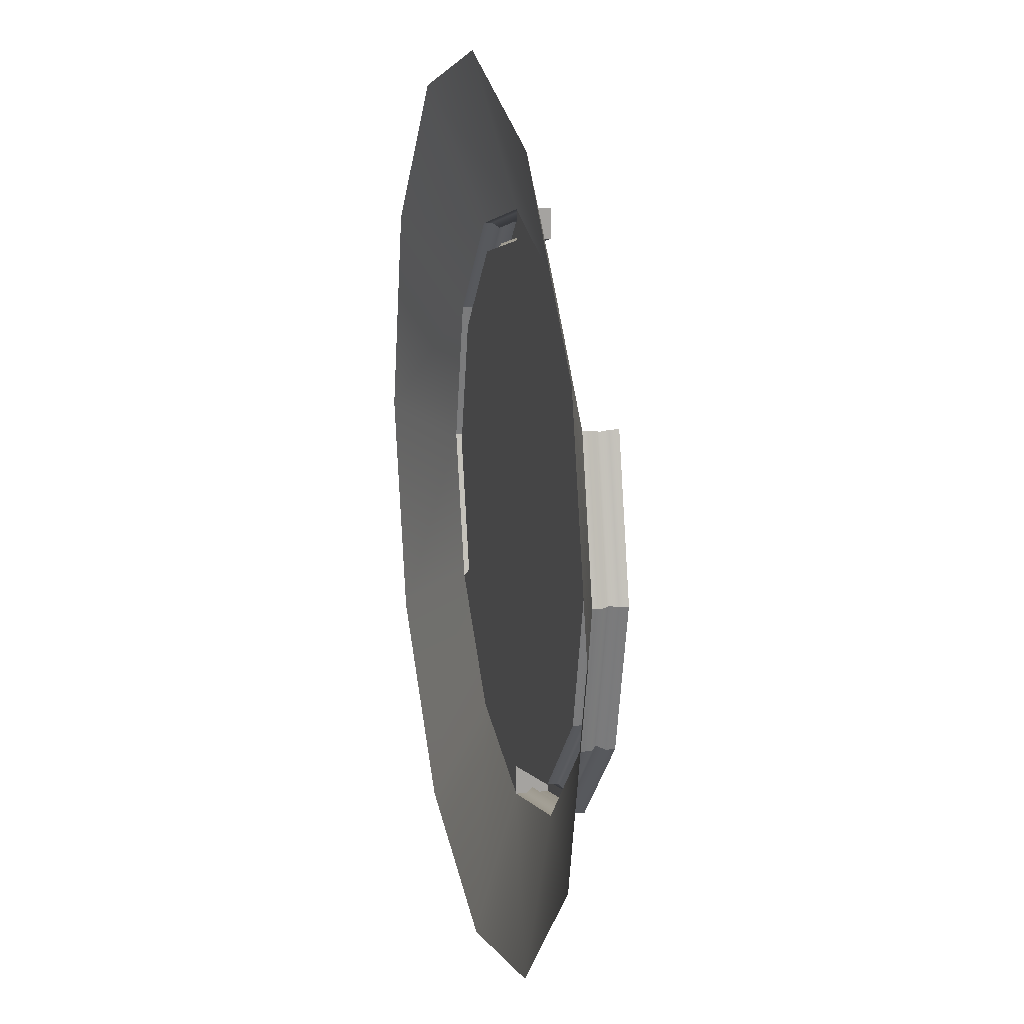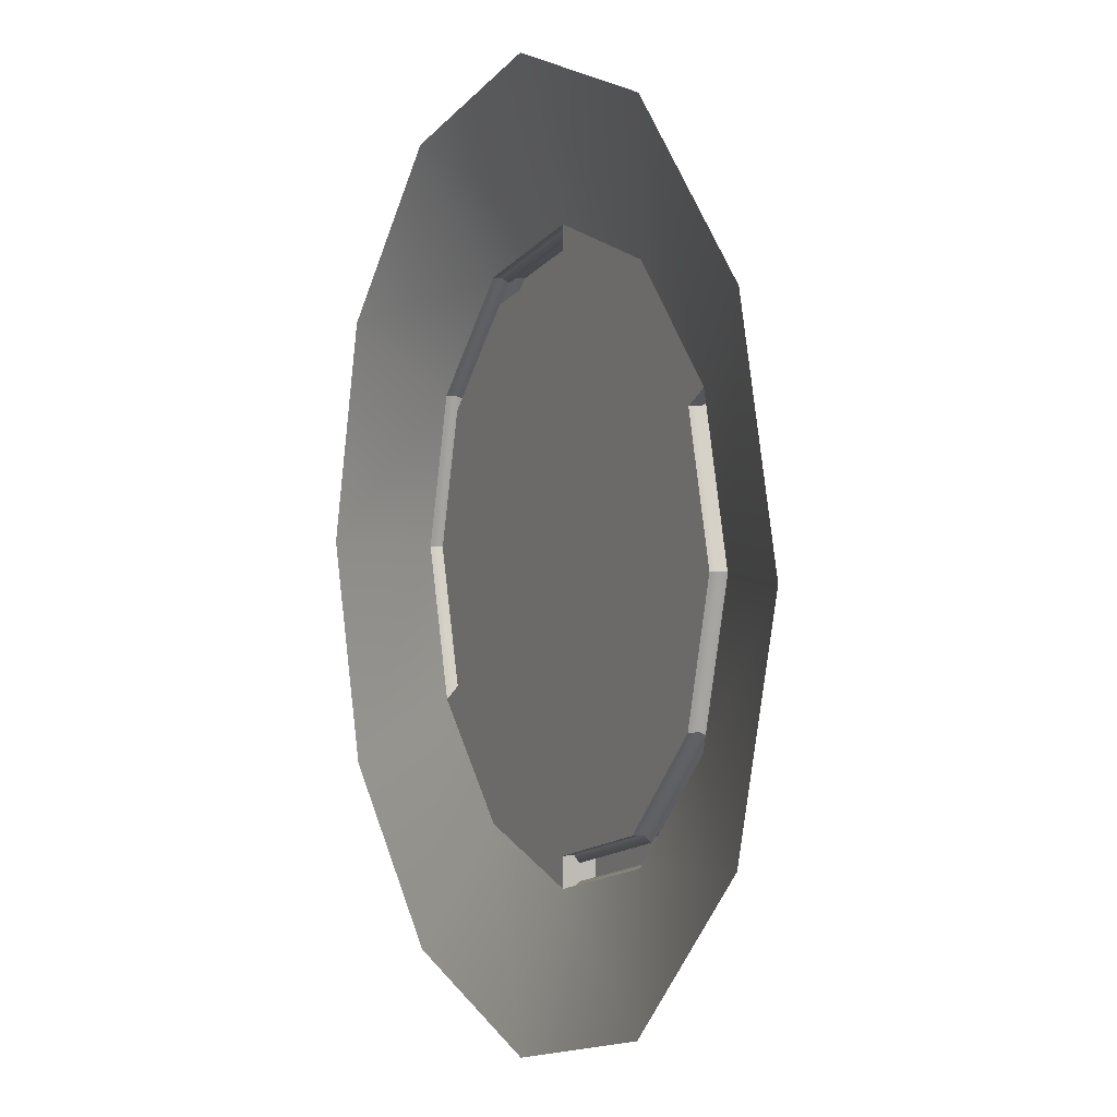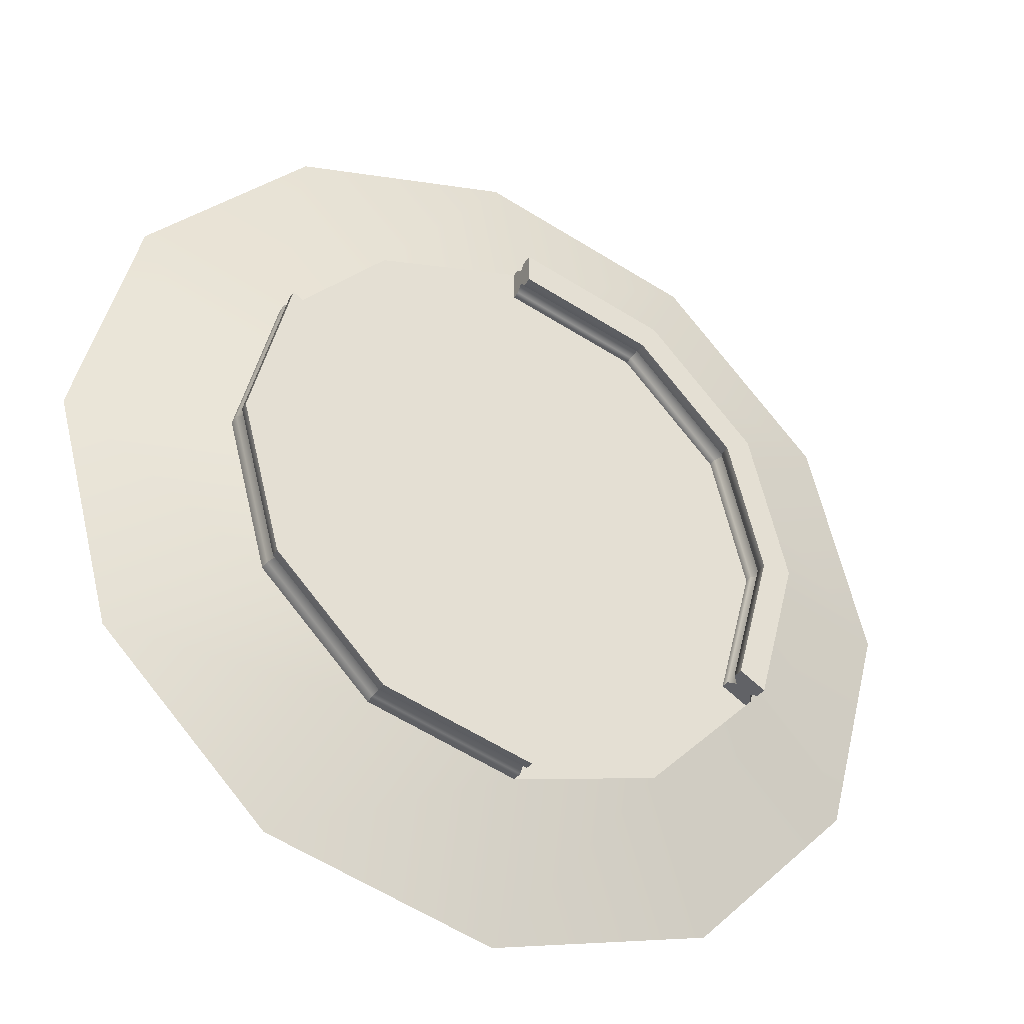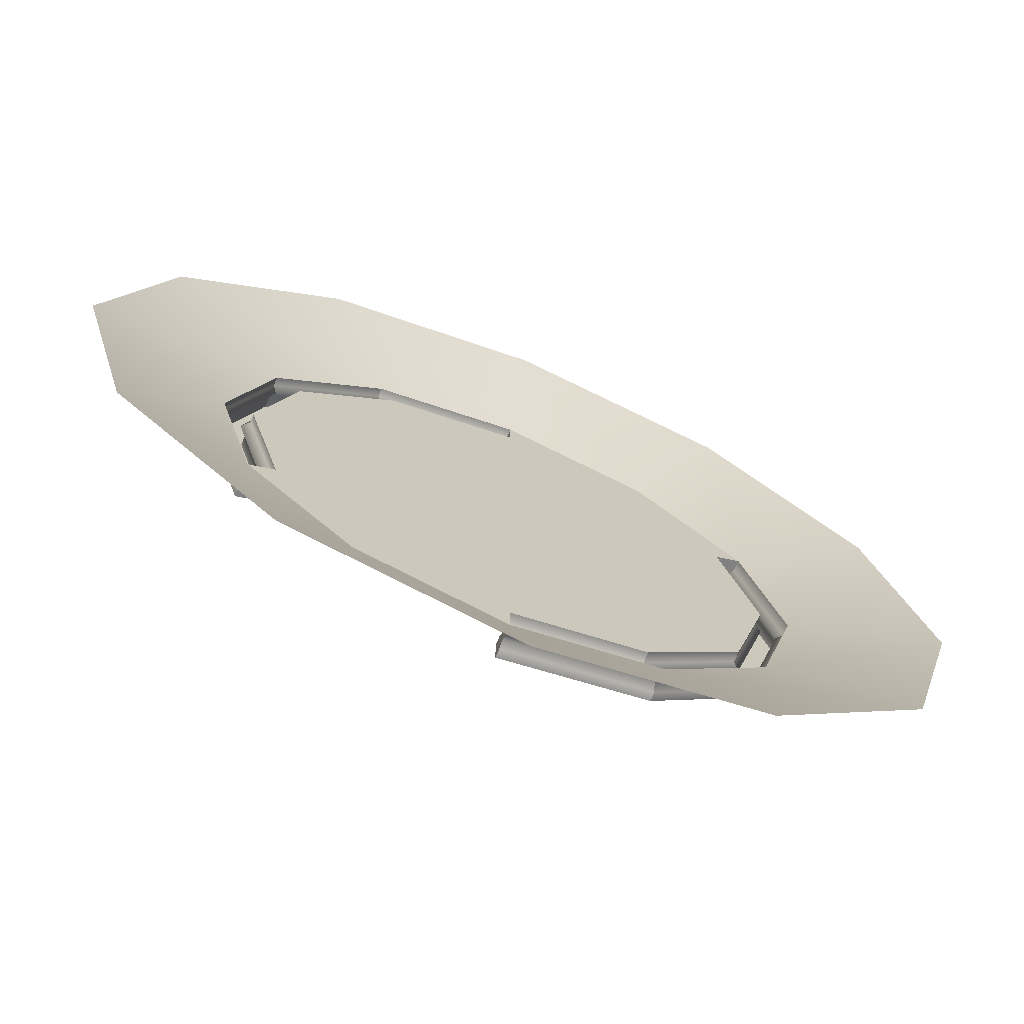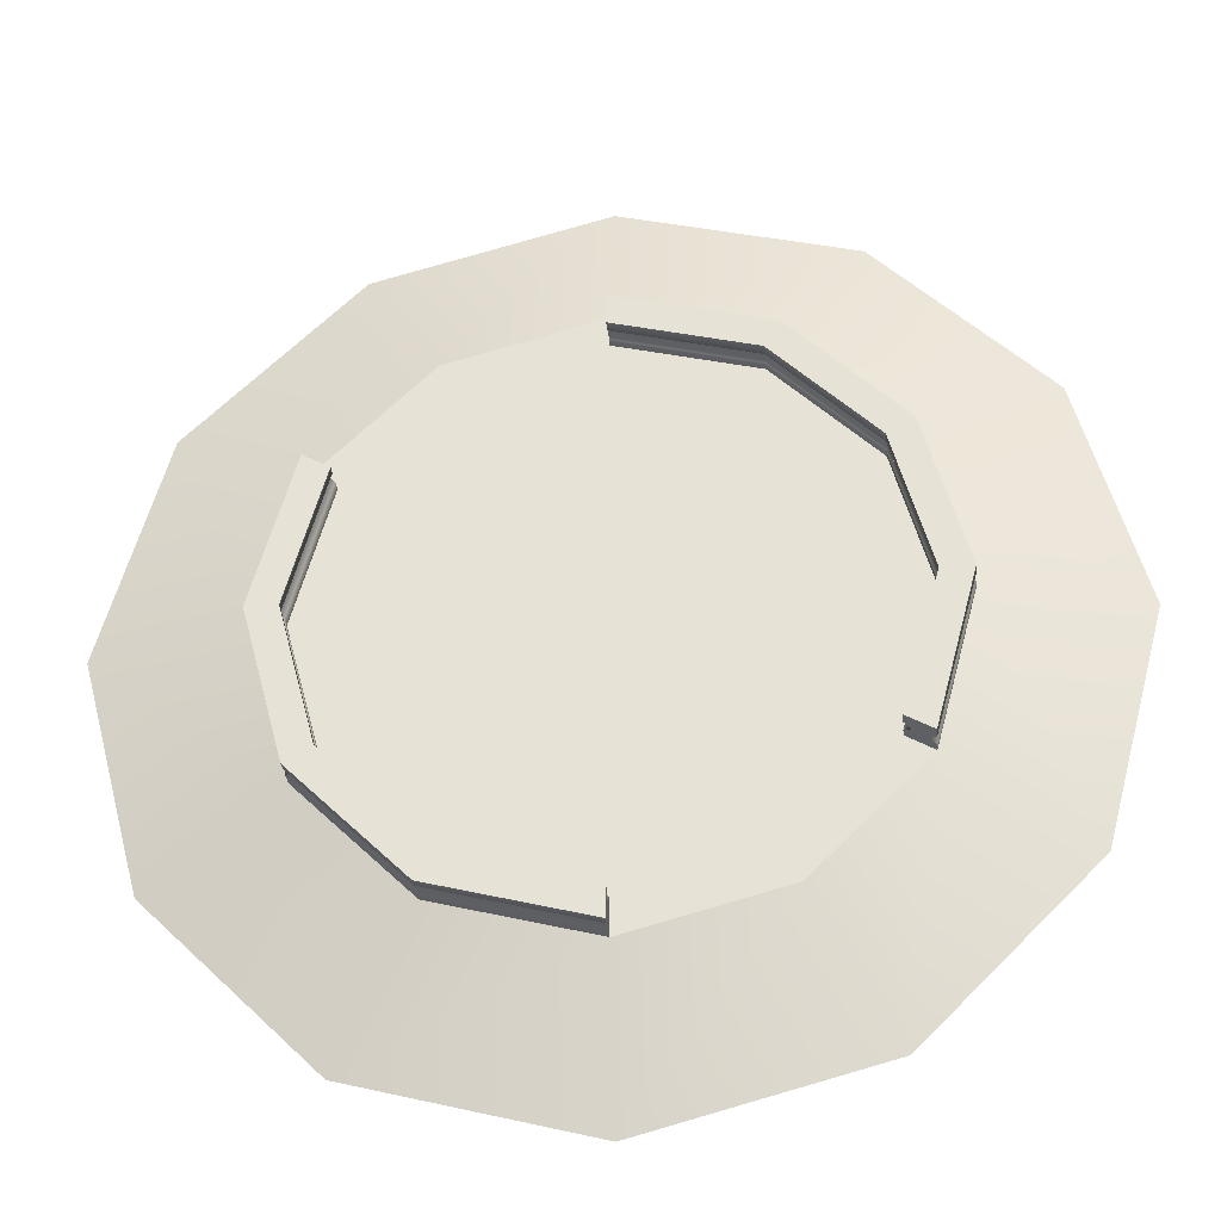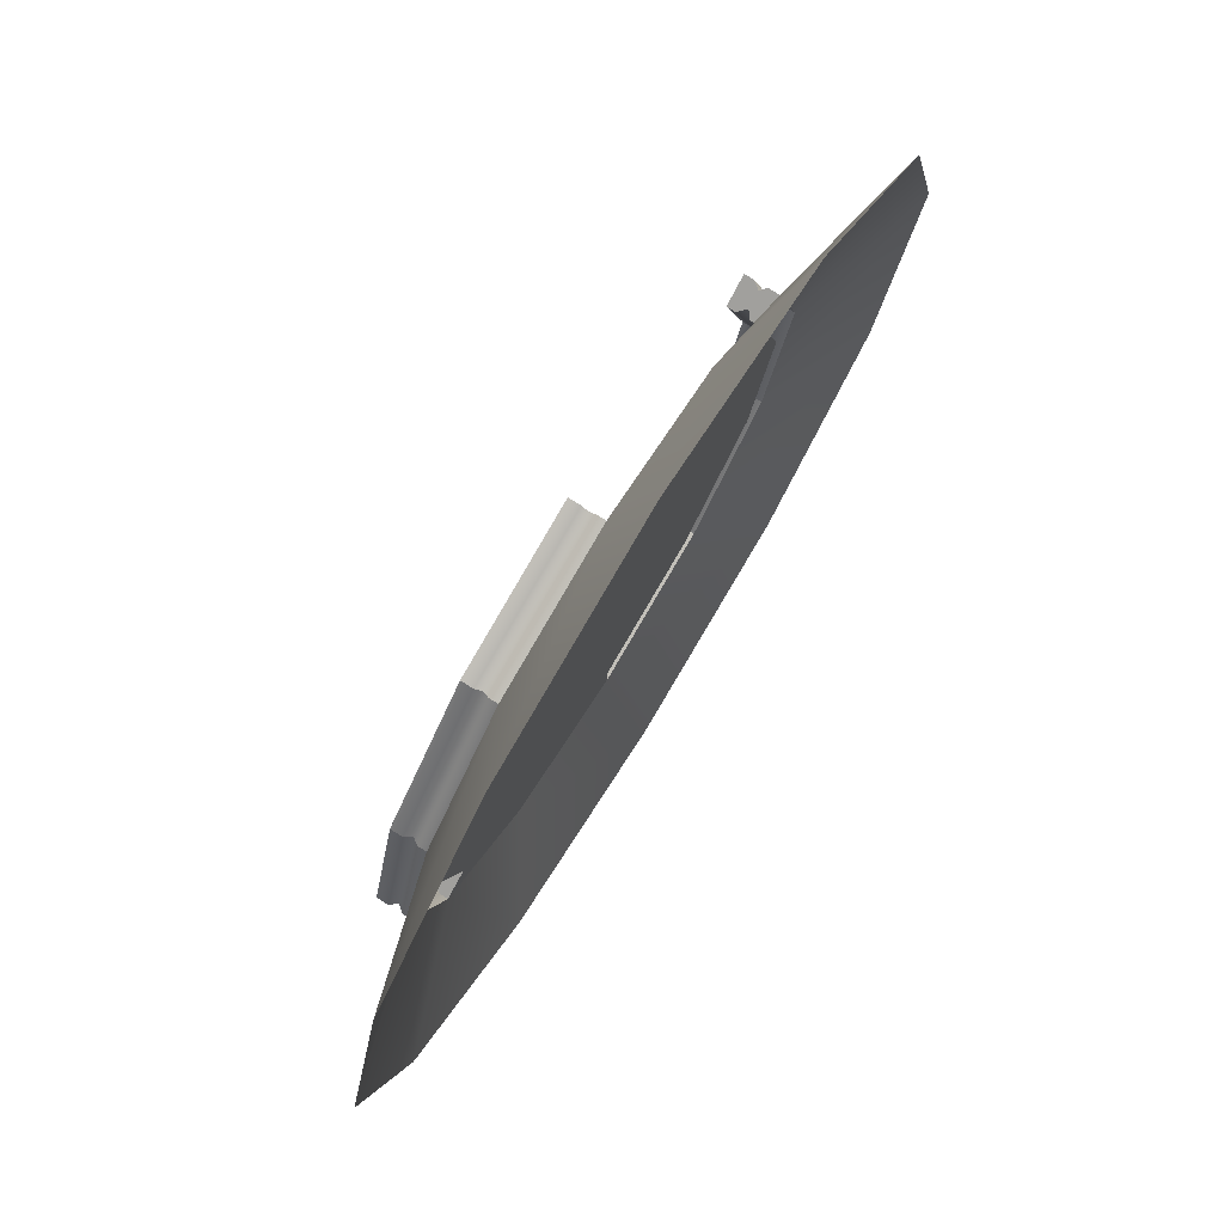
<metadata>
{"format":"obj","ext":"obj","renderer":"f3d","projection":"perspective","resolution":1024,"background":"white","views":[{"elev":16.9,"azim":77.4,"up":"+Z"},{"elev":2.6,"azim":63.9,"up":"+Z"},{"elev":-34.8,"azim":151.7,"up":"+Z"},{"elev":-71.7,"azim":-22.6,"up":"+Z"},{"elev":-32.2,"azim":-174.0,"up":"+Z"},{"elev":77.7,"azim":-58.3,"up":"+Z"}]}
</metadata>
<code>
g default
v 1.251 -0.002466 -0.7224
v 0.7224 -0.002466 -1.251
v 0 -0.002466 -1.445
v -0.7224 -0.002466 -1.251
v -1.251 -0.002466 -0.7224
v -1.445 -0.002466 0
v -1.251 -0.002466 0.7224
v -0.7224 -0.002466 1.251
v 0 -0.002466 1.445
v 0.7224 -0.002466 1.251
v 1.251 -0.002466 0.7224
v 1.445 -0.002466 0
v 0.8336 0.1332 -0.4813
v 0.4813 0.1332 -0.8336
v 0 0.1332 -0.9625
v -0.4813 0.1332 -0.8336
v -0.8336 0.1332 -0.4813
v -0.9625 0.1332 0
v -0.8336 0.1332 0.4813
v -0.4813 0.1332 0.8336
v 0 0.1332 0.9625
v 0.4813 0.1332 0.8336
v 0.8336 0.1332 0.4813
v 0.9625 0.1332 0
v 0.7501 0.1332 -0.433
v 0.433 0.1332 -0.7501
v 0 0.1332 0
v 0 0.1332 -0.8661
v -0.433 0.1332 -0.7501
v -0.7501 0.1332 -0.433
v -0.8661 0.1332 0
v -0.7501 0.1332 0.433
v -0.433 0.1332 0.7501
v 0 0.1332 0.8661
v 0.433 0.1332 0.7501
v 0.7501 0.1332 0.433
v 0.8661 0.1332 0
v 0.8336 0.2397 -0.4813
v 0.4813 0.2397 -0.8336
v 0.433 0.2397 -0.7501
v 0.7501 0.2397 -0.433
v 0 0.2397 -0.9625
v 0 0.2397 -0.8661
v 0.8336 0.2397 0.4813
v 0.9625 0.2397 -0
v 0.8661 0.2397 -0
v 0.7501 0.2397 0.433
v -0.8336 0.2397 -0.4813
v -0.9625 0.2397 -0
v -0.8661 0.2397 -0
v -0.7501 0.2397 -0.433
v -0.8336 0.2397 0.4813
v -0.7501 0.2397 0.433
v -0.4813 0.2397 0.8336
v -0.433 0.2397 0.7501
v 0 0.2397 0.9625
v 0 0.2397 0.8661
v -0.8336 0.2022 -0.4813
v -0.9625 0.2022 -0
v -0.8336 0.2022 0.4813
v -0.4813 0.2022 0.8336
v 0 0.2022 0.9625
v 0 0.2022 0.8661
v -0.433 0.2022 0.7501
v -0.7501 0.2022 0.433
v -0.8661 0.2022 -0
v -0.7501 0.2022 -0.433
v -0.8179 0.1825 -0.4722
v -0.9445 0.1825 -0
v -0.8179 0.1825 0.4722
v -0.4722 0.1825 0.8179
v 0 0.1825 0.9445
v 0 0.1824 0.8906
v -0.4453 0.1824 0.7713
v -0.7713 0.1824 0.4453
v -0.8906 0.1824 -0
v -0.7713 0.1824 -0.4453
v -0.8336 0.1607 -0.4813
v -0.9625 0.1607 -0
v -0.8336 0.1607 0.4813
v -0.4813 0.1607 0.8336
v 0 0.1607 0.9625
v 0 0.1607 0.8661
v -0.433 0.1607 0.7501
v -0.7501 0.1607 0.433
v -0.8661 0.1607 -0
v -0.7501 0.1607 -0.433
v 0.8336 0.2108 -0.4813
v 0.4813 0.2108 -0.8336
v 0 0.2108 -0.9625
v 0 0.2108 -0.8661
v 0.433 0.2108 -0.7501
v 0.7501 0.2108 -0.433
v 0.8661 0.2108 -0
v 0.7501 0.2108 0.433
v 0.8336 0.2108 0.4813
v 0.9625 0.2108 -0
v 0.8179 0.1866 -0.4722
v 0.4722 0.1866 -0.8179
v 0 0.1866 -0.9445
v 0 0.1867 -0.8906
v 0.4453 0.1867 -0.7713
v 0.7713 0.1867 -0.4453
v 0.8906 0.1867 -0
v 0.7713 0.1867 0.4453
v 0.8179 0.1866 0.4722
v 0.9445 0.1866 -0
v 0.8336 0.1687 -0.4813
v 0.4813 0.1687 -0.8336
v 0 0.1687 -0.9625
v 0 0.1687 -0.8661
v 0.433 0.1687 -0.7501
v 0.7501 0.1687 -0.433
v 0.8661 0.1687 -0
v 0.7501 0.1687 0.433
v 0.8336 0.1687 0.4813
v 0.9625 0.1687 -0
g pCylinder3
f 1 2 14 13
f 2 3 15 14
f 3 4 16 15
f 4 5 17 16
f 5 6 18 17
f 6 7 19 18
f 7 8 20 19
f 8 9 21 20
f 9 10 22 21
f 10 11 23 22
f 11 12 24 23
f 12 1 13 24
f 25 26 27
f 26 28 27
f 28 29 27
f 29 30 27
f 30 31 27
f 31 32 27
f 32 33 27
f 33 34 27
f 34 35 27
f 35 36 27
f 36 37 27
f 37 25 27
f 38 39 40 41
f 39 42 43 40
f 15 16 29 28
f 16 17 30 29
f 48 49 50 51
f 49 52 53 50
f 52 54 55 53
f 54 56 57 55
f 21 22 35 34
f 22 23 36 35
f 44 45 46 47
f 45 38 41 46
f 88 89 39 38
f 92 93 41 40
f 89 90 42 39
f 90 91 43 42
f 91 92 40 43
f 96 97 45 44
f 94 95 47 46
f 95 96 44 47
f 97 88 38 45
f 93 94 46 41
f 58 59 49 48
f 66 67 51 50
f 67 58 48 51
f 59 60 52 49
f 65 66 50 53
f 60 61 54 52
f 64 65 53 55
f 61 62 56 54
f 62 63 57 56
f 63 64 55 57
f 68 69 59 58
f 69 70 60 59
f 70 71 61 60
f 71 72 62 61
f 72 73 63 62
f 73 74 64 63
f 74 75 65 64
f 75 76 66 65
f 76 77 67 66
f 77 68 58 67
f 78 79 69 68
f 79 80 70 69
f 80 81 71 70
f 81 82 72 71
f 82 83 73 72
f 83 84 74 73
f 84 85 75 74
f 85 86 76 75
f 86 87 77 76
f 87 78 68 77
f 17 18 79 78
f 18 19 80 79
f 19 20 81 80
f 20 21 82 81
f 21 34 83 82
f 34 33 84 83
f 33 32 85 84
f 32 31 86 85
f 31 30 87 86
f 30 17 78 87
f 98 99 89 88
f 99 100 90 89
f 100 101 91 90
f 101 102 92 91
f 102 103 93 92
f 103 104 94 93
f 104 105 95 94
f 105 106 96 95
f 106 107 97 96
f 107 98 88 97
f 108 109 99 98
f 109 110 100 99
f 110 111 101 100
f 111 112 102 101
f 112 113 103 102
f 113 114 104 103
f 114 115 105 104
f 115 116 106 105
f 116 117 107 106
f 117 108 98 107
f 13 14 109 108
f 14 15 110 109
f 15 28 111 110
f 28 26 112 111
f 26 25 113 112
f 25 37 114 113
f 37 36 115 114
f 36 23 116 115
f 23 24 117 116
f 24 13 108 117

</code>
